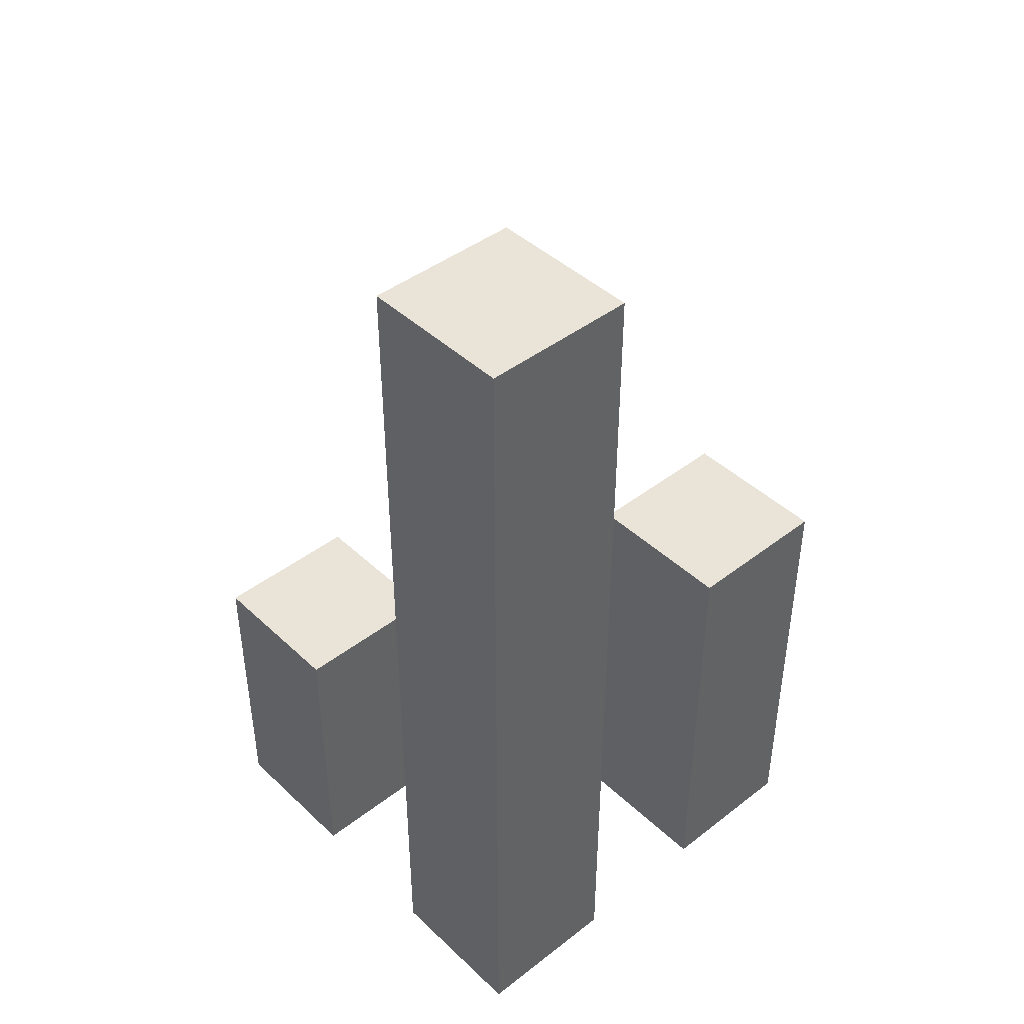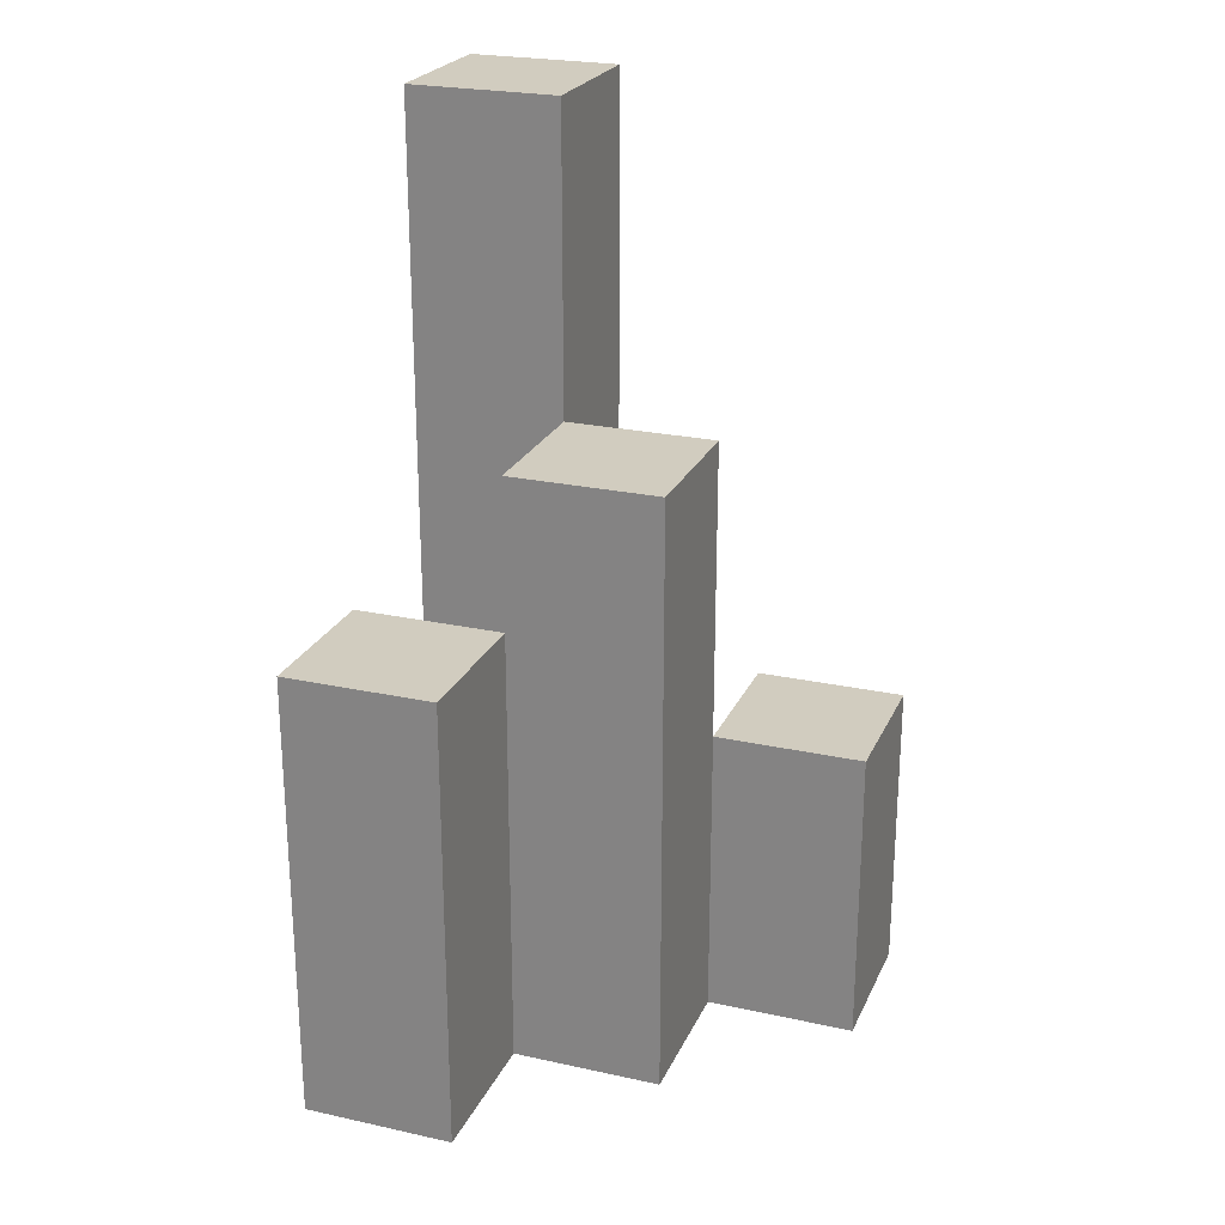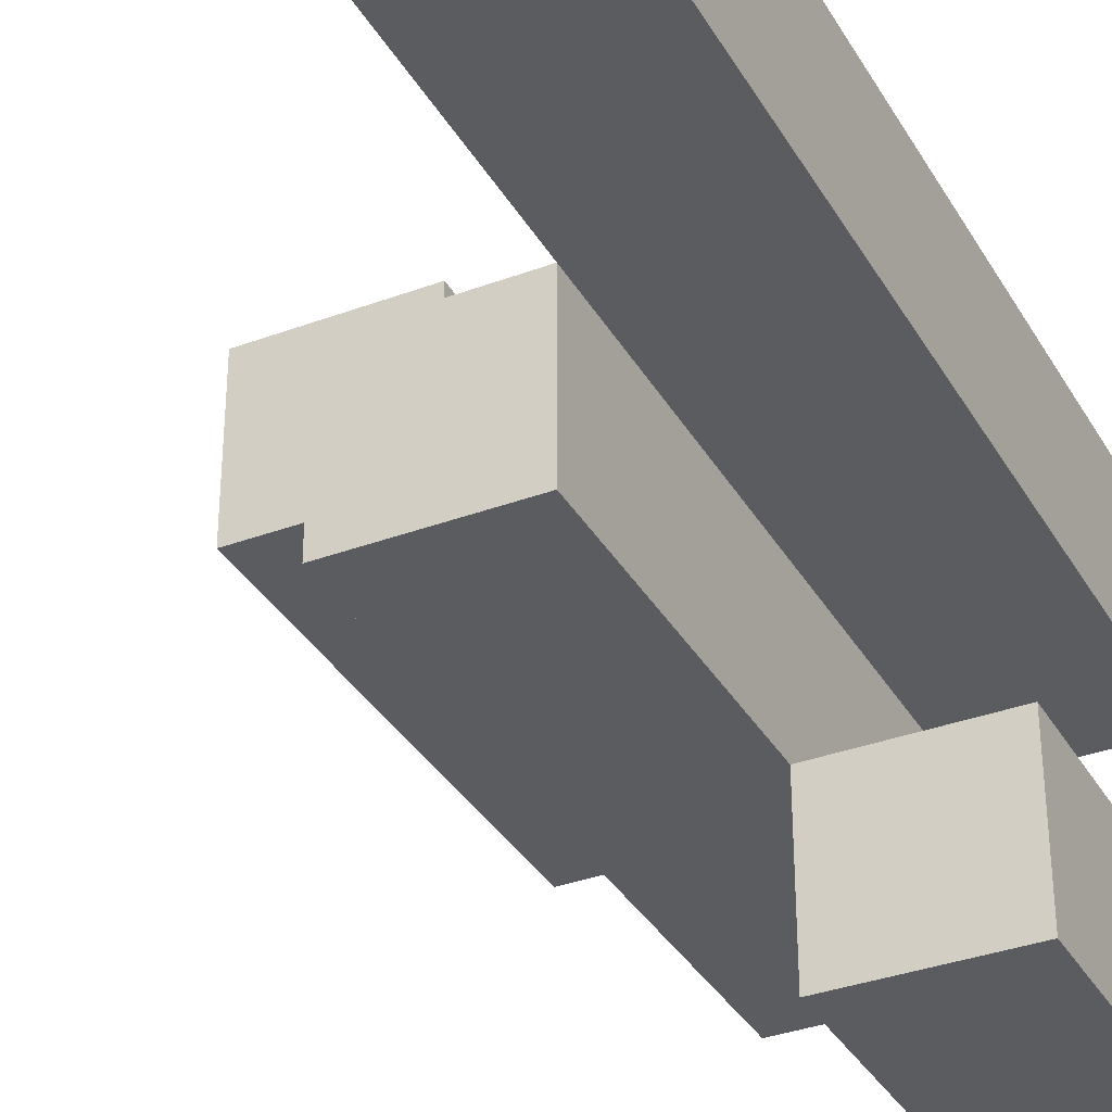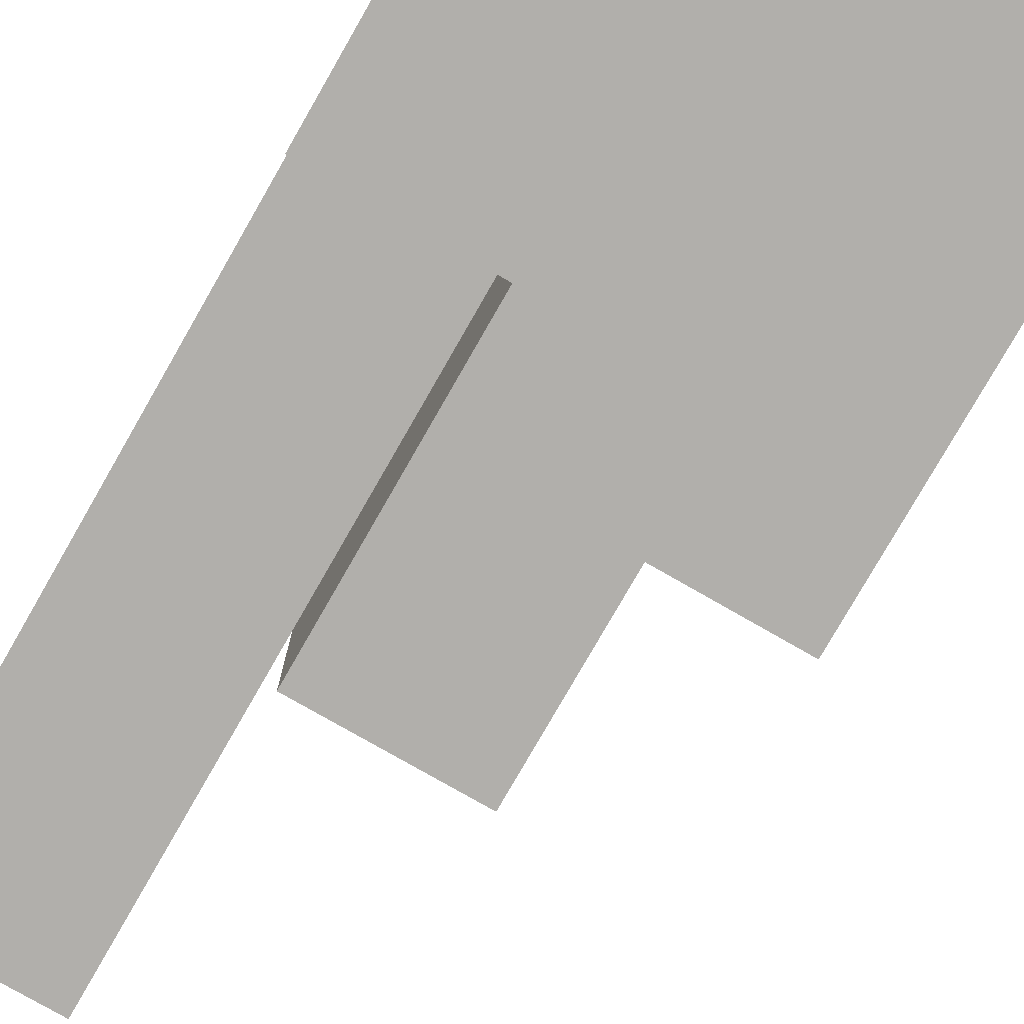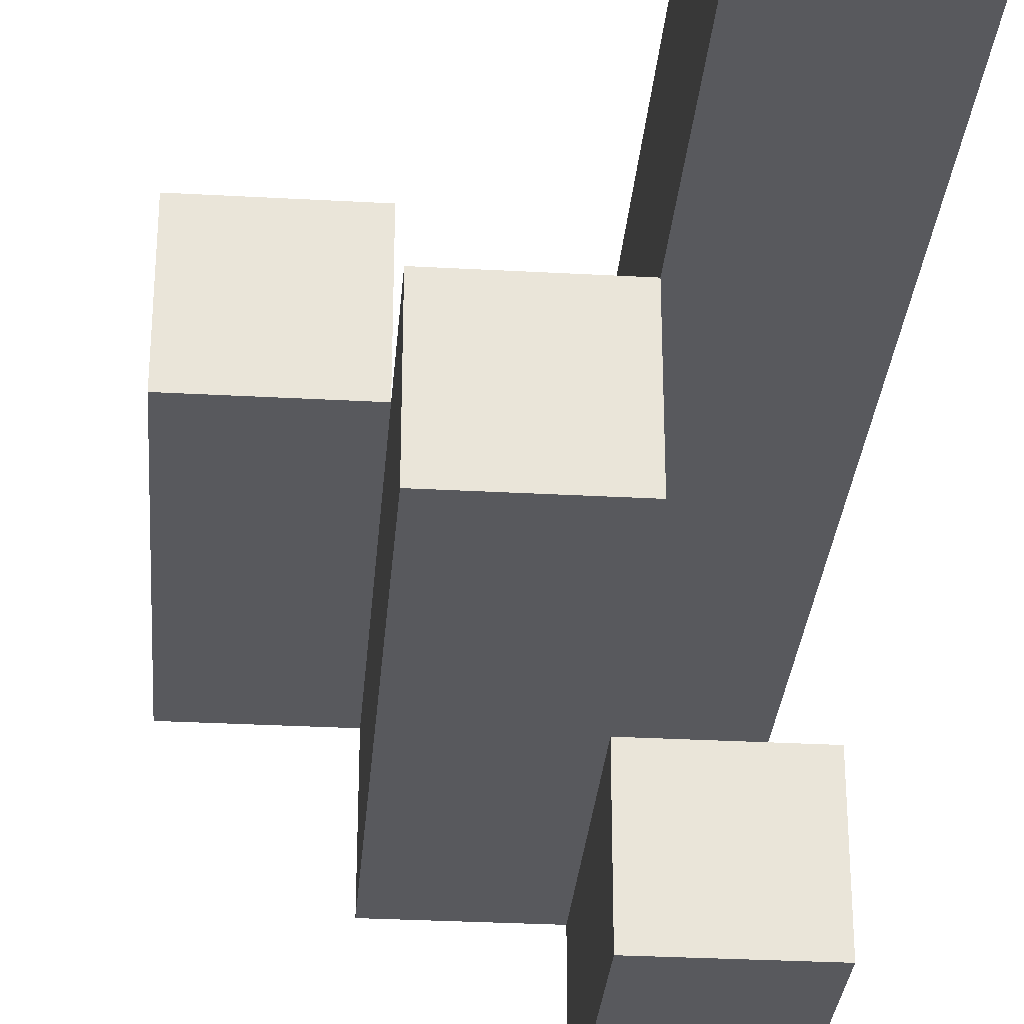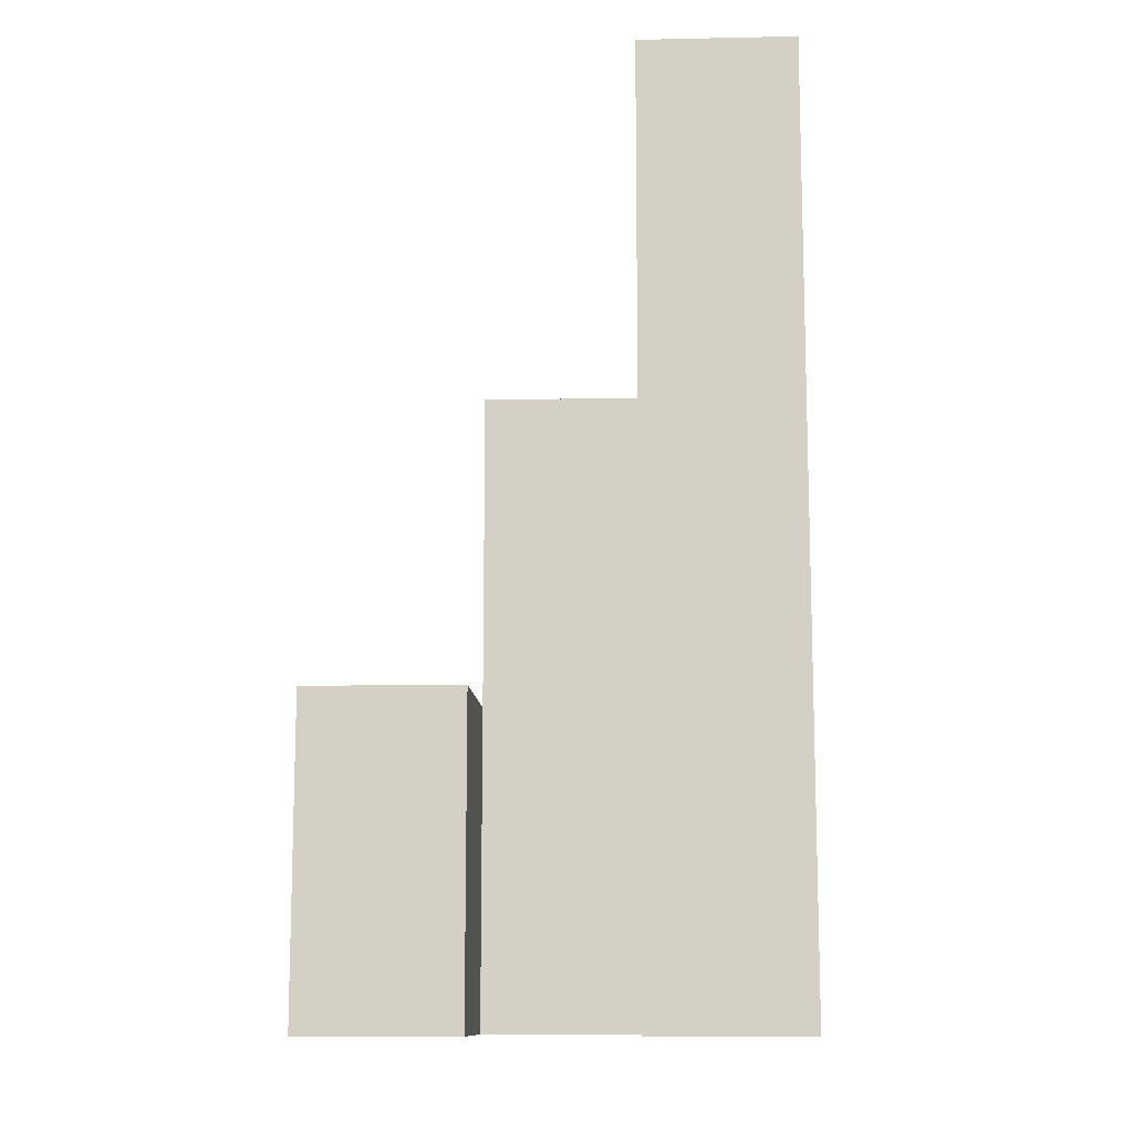
<metadata>
{"format":"obj","ext":"obj","renderer":"f3d","projection":"perspective","resolution":1024,"background":"white","views":[{"elev":43.4,"azim":-42.3,"up":"+Y"},{"elev":24.1,"azim":110.0,"up":"+Y"},{"elev":-34.8,"azim":-153.6,"up":"+Z"},{"elev":-78.1,"azim":-29.8,"up":"+Z"},{"elev":-30.2,"azim":175.4,"up":"+Z"},{"elev":-11.5,"azim":-87.1,"up":"+Y"}]}
</metadata>
<code>
o
v -1.7 0.9 28.8
v -1.7 0.9 28.7
v -1.7 0.9 28.6
v -1.7 0.9 28.5
v -1.7 1.1 28.6
v -1.7 1.1 28.5
v -1.7 1.5 28.8
v -1.7 1.5 28.7
v -1.6 0.9 28.7
v -1.6 0.9 28.6
v -1.6 1.1 28.6
v -1.6 1.3 28.7
v -1.6 1.3 28.6
v -1.5 0.9 28.8
v -1.5 0.9 28.7
v -1.5 1.2 28.8
v -1.5 1.2 28.7
v -1.6 0.9 28.8
v -1.6 0.9 28.7
v -1.6 0.9 28.6
v -1.6 0.9 28.5
v -1.6 1.1 28.6
v -1.6 1.1 28.5
v -1.6 1.3 28.7
v -1.6 1.5 28.8
v -1.6 1.5 28.7
v -1.5 0.9 28.7
v -1.5 0.9 28.6
v -1.5 1.2 28.7
v -1.5 1.3 28.7
v -1.5 1.3 28.6
v -1.4 0.9 28.8
v -1.4 0.9 28.7
v -1.4 1.2 28.8
v -1.4 1.2 28.7
v -1.7 0.9 28.8
v -1.7 1.5 28.8
v -1.6 0.9 28.8
v -1.6 1.5 28.8
v -1.5 0.9 28.8
v -1.5 1.2 28.8
v -1.4 0.9 28.8
v -1.4 1.2 28.8
v -1.6 0.9 28.7
v -1.6 1.3 28.7
v -1.5 0.9 28.7
v -1.5 1.2 28.7
v -1.5 1.3 28.7
v -1.7 0.9 28.6
v -1.7 1.1 28.6
v -1.6 0.9 28.6
v -1.6 1.1 28.6
v -1.7 0.9 28.7
v -1.7 1.5 28.7
v -1.6 0.9 28.7
v -1.6 1.3 28.7
v -1.6 1.5 28.7
v -1.5 0.9 28.7
v -1.5 1.2 28.7
v -1.4 0.9 28.7
v -1.4 1.2 28.7
v -1.6 0.9 28.6
v -1.6 1.1 28.6
v -1.6 1.3 28.6
v -1.5 0.9 28.6
v -1.5 1.3 28.6
v -1.7 0.9 28.5
v -1.7 1.1 28.5
v -1.6 0.9 28.5
v -1.6 1.1 28.5
v -1.7 0.9 28.8
v -1.6 0.9 28.8
v -1.5 0.9 28.8
v -1.4 0.9 28.8
v -1.7 0.9 28.7
v -1.6 0.9 28.7
v -1.5 0.9 28.7
v -1.4 0.9 28.7
v -1.7 0.9 28.6
v -1.6 0.9 28.6
v -1.5 0.9 28.6
v -1.7 0.9 28.5
v -1.6 0.9 28.5
v -1.7 1.1 28.6
v -1.6 1.1 28.6
v -1.7 1.1 28.5
v -1.6 1.1 28.5
v -1.5 1.2 28.8
v -1.4 1.2 28.8
v -1.5 1.2 28.7
v -1.4 1.2 28.7
v -1.6 1.3 28.7
v -1.5 1.3 28.7
v -1.6 1.3 28.6
v -1.5 1.3 28.6
v -1.7 1.5 28.8
v -1.6 1.5 28.8
v -1.7 1.5 28.7
v -1.6 1.5 28.7
f 5 4 3
f 6 4 5
f 7 2 1
f 8 2 7
f 11 10 9
f 12 11 9
f 13 11 12
f 16 15 14
f 17 15 16
f 20 21 22
f 22 21 23
f 18 19 24
f 18 24 25
f 25 24 26
f 27 28 29
f 29 28 30
f 30 28 31
f 32 33 34
f 34 33 35
f 38 37 36
f 39 37 38
f 42 41 40
f 43 41 42
f 46 45 44
f 47 45 46
f 48 45 47
f 51 50 49
f 52 50 51
f 53 54 55
f 55 54 56
f 56 54 57
f 58 59 60
f 60 59 61
f 62 63 65
f 63 64 65
f 65 64 66
f 67 68 69
f 69 68 70
f 75 72 71
f 76 72 75
f 77 74 73
f 78 74 77
f 80 77 76
f 81 77 80
f 82 80 79
f 83 80 82
f 84 85 86
f 86 85 87
f 88 89 90
f 90 89 91
f 92 93 94
f 94 93 95
f 96 97 98
f 98 97 99

</code>
